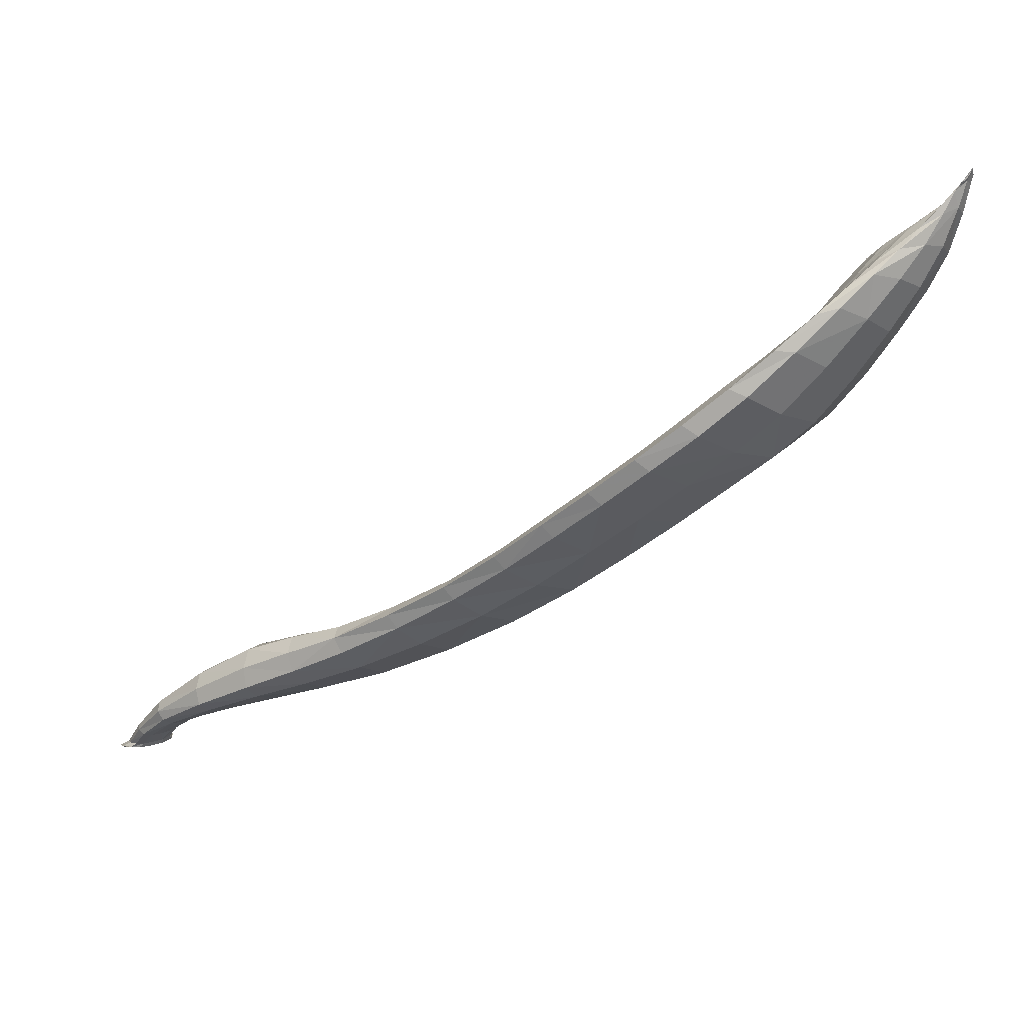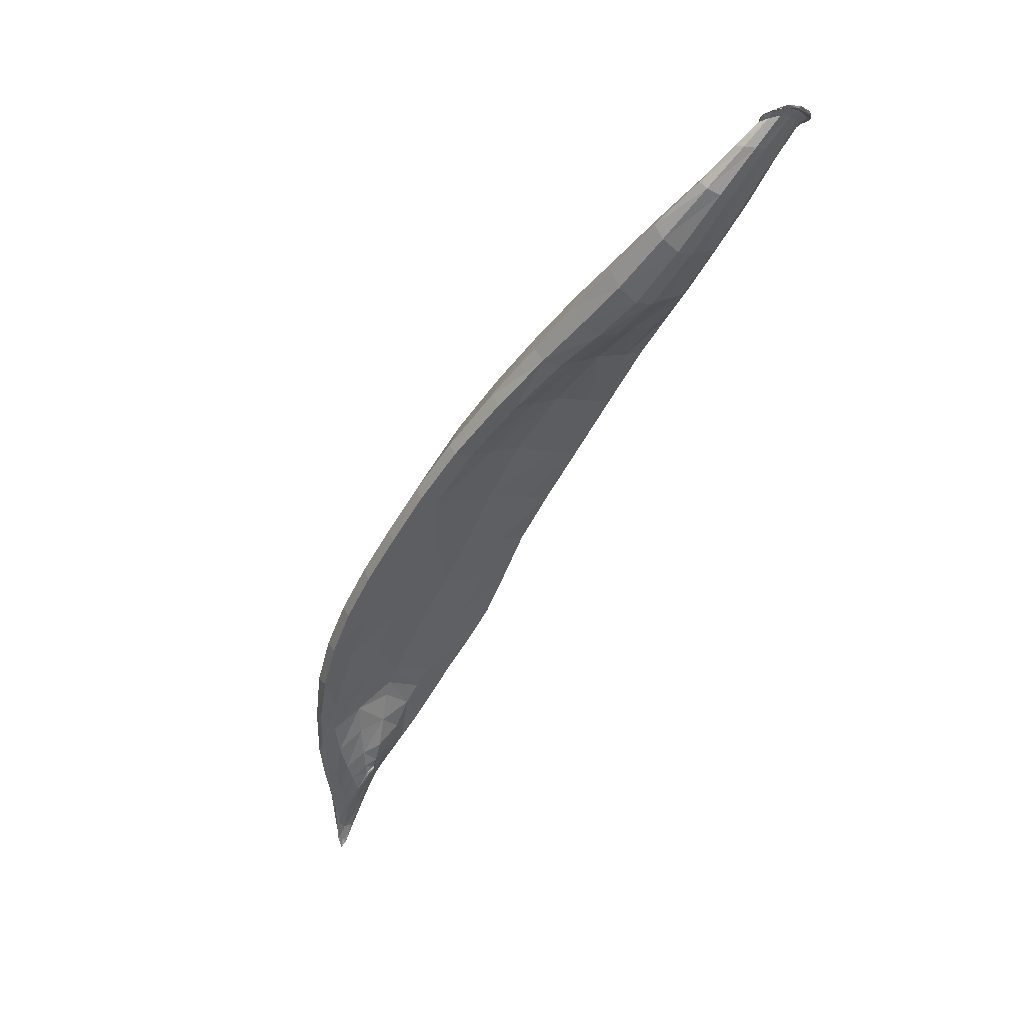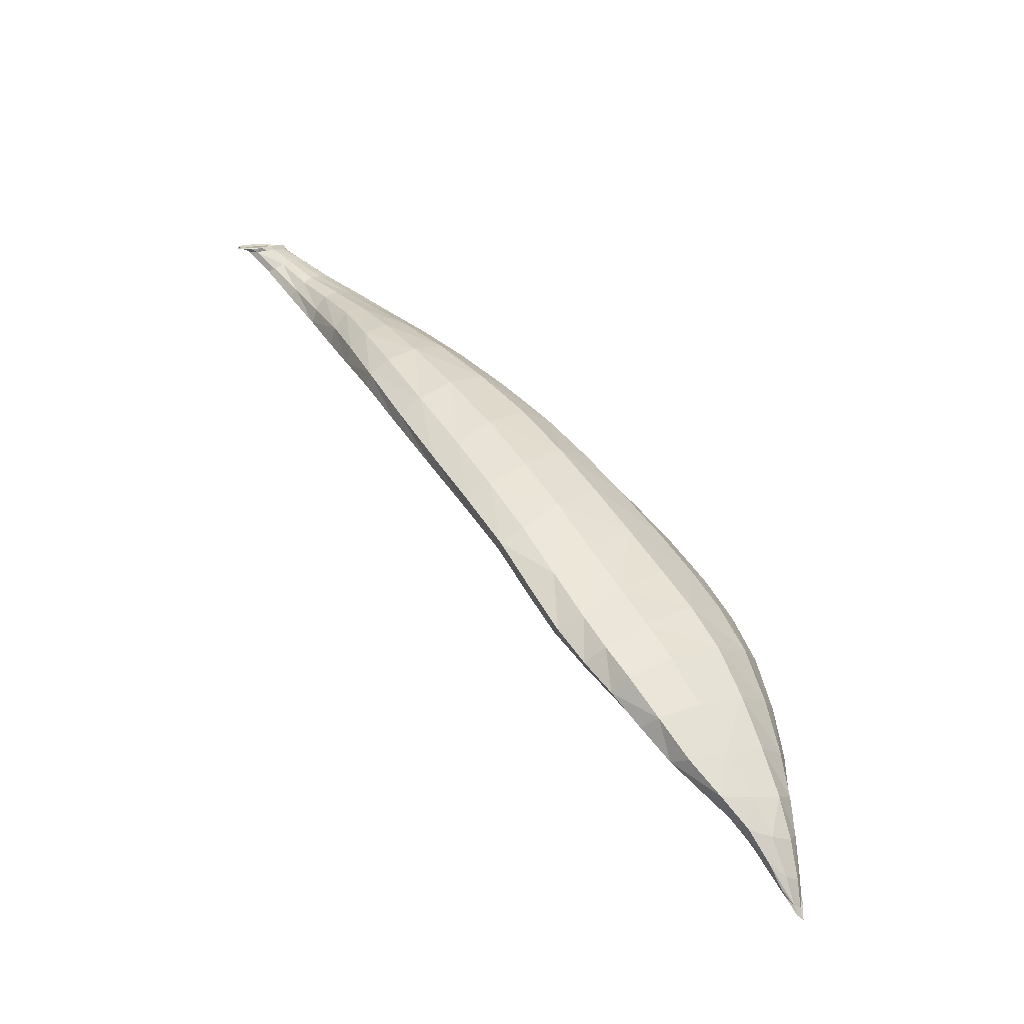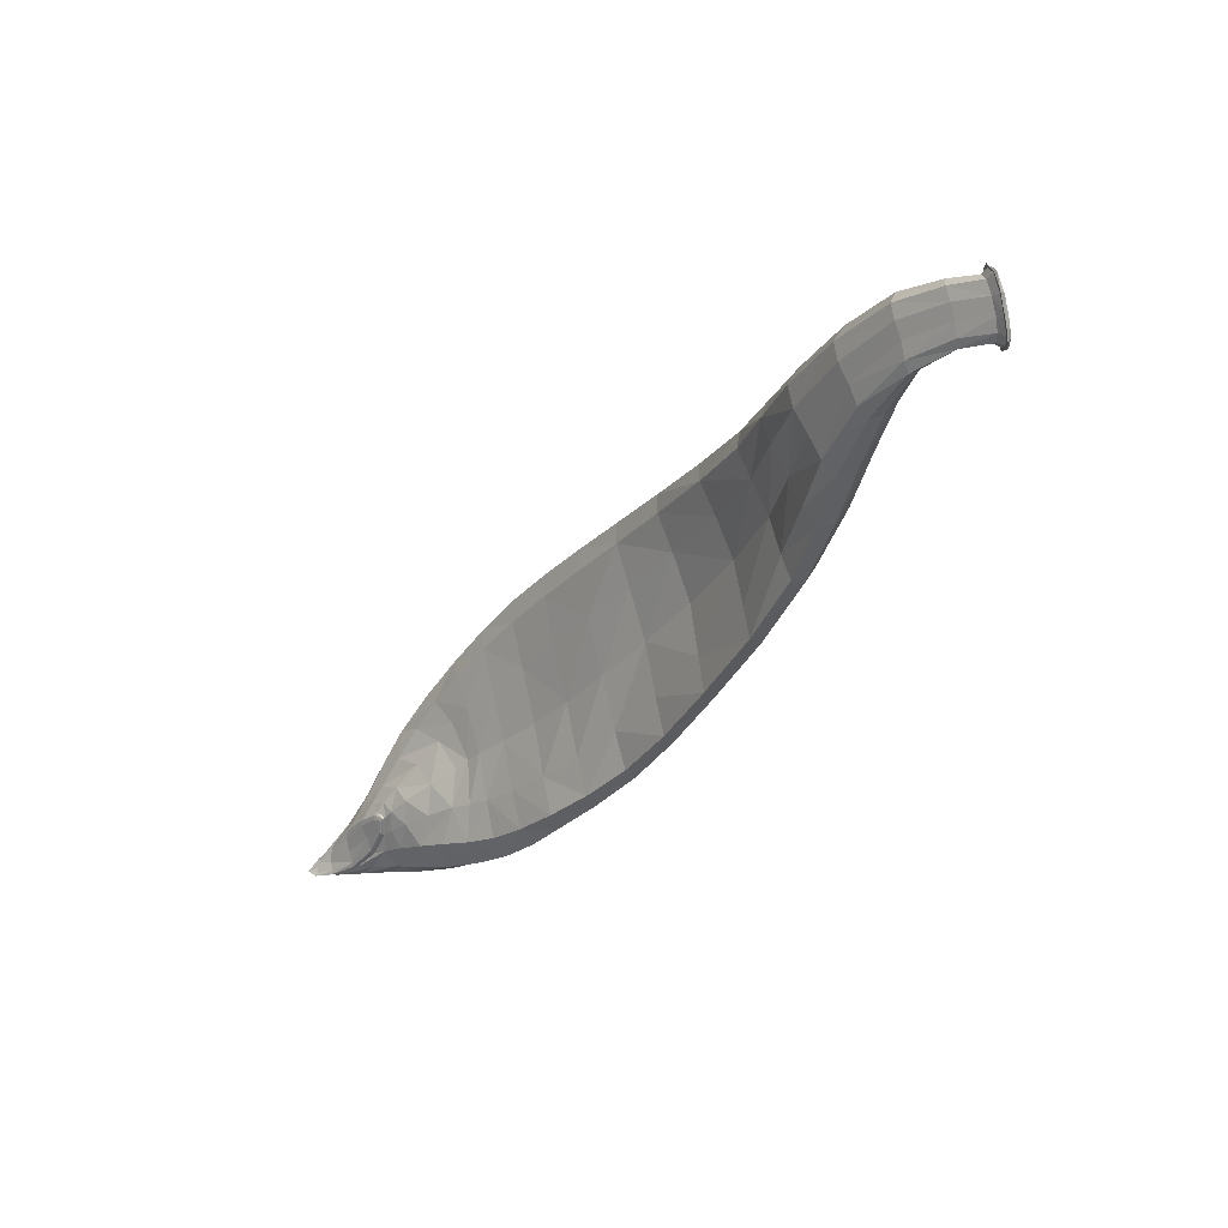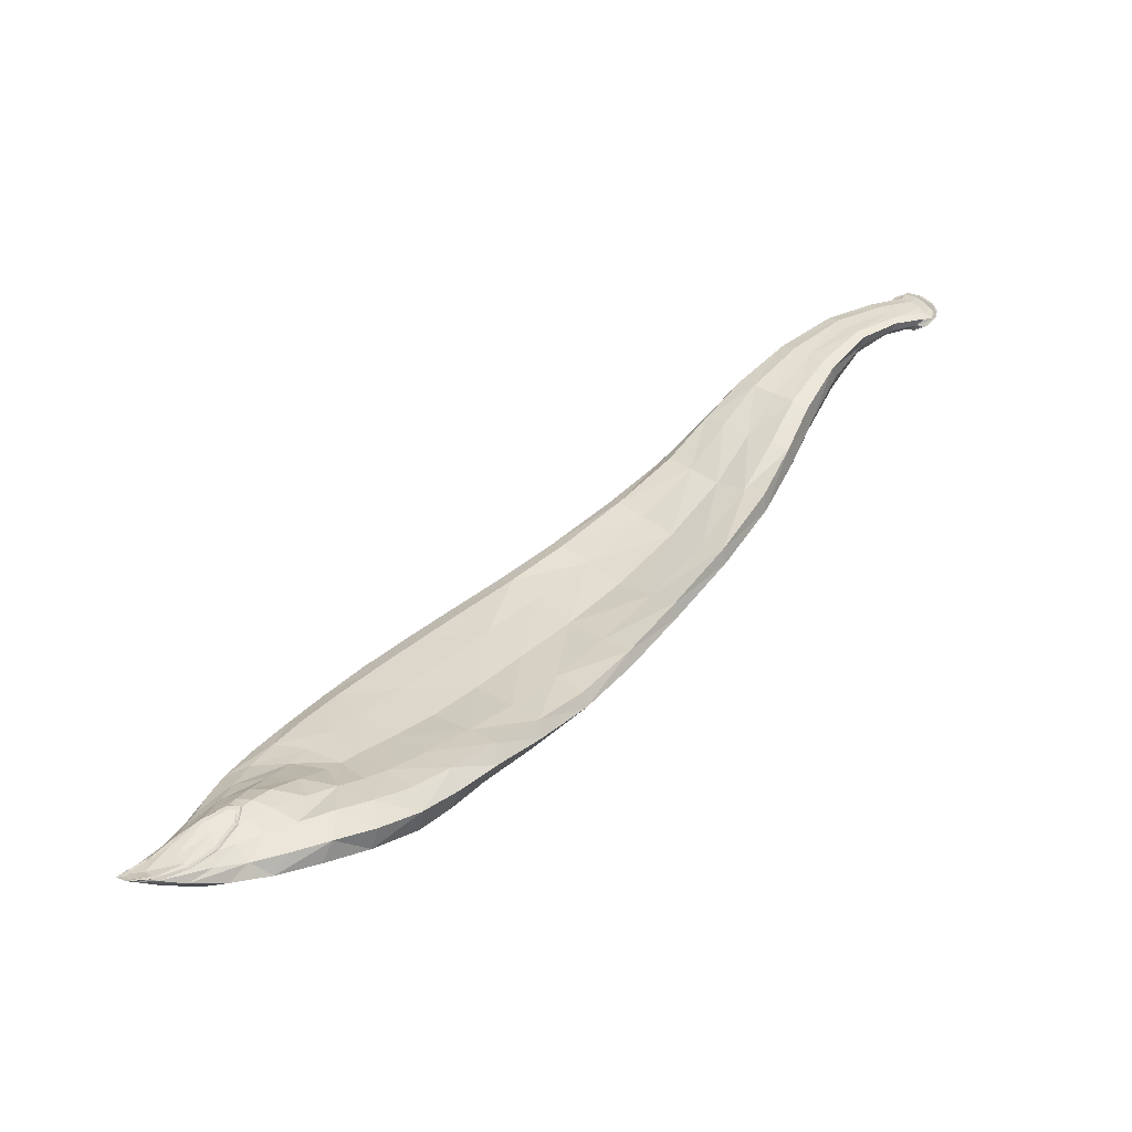
<metadata>
{"format":"obj","ext":"obj","renderer":"f3d","projection":"perspective","resolution":1024,"background":"white","views":[{"elev":44.2,"azim":-106.7,"up":"+Z"},{"elev":75.4,"azim":23.5,"up":"+Y"},{"elev":-73.2,"azim":-144.9,"up":"+Y"},{"elev":27.4,"azim":113.1,"up":"+Y"},{"elev":-41.3,"azim":68.6,"up":"+Y"}]}
</metadata>
<code>
v -1.755 14.54 0.4228
v -1.763 14.47 0.4945
v -1.424 15.74 -0.6873
v -1.464 15.74 -0.6544
v -1.772 14.6 0.4383
v -1.788 14.53 0.5018
v -1.459 15.81 -0.6467
v -1.486 15.8 -0.6288
v -1.645 14.88 -0.0935
v -1.701 14.88 -0.1025
v -1.799 15.12 0.05244
v -1.845 15.13 0.04728
v -1.609 15.31 -0.3972
v -1.702 15.45 -0.2686
v -1.547 15.31 -0.3817
v -1.65 15.44 -0.2602
v -1.498 15.68 -0.5663
v -1.56 15.51 -0.4874
v -1.537 15.75 -0.5239
v -1.623 15.61 -0.391
v -1.502 15.5 -0.4555
v -1.46 15.67 -0.5561
v -1.565 15.59 -0.3604
v -1.499 15.75 -0.5161
v -1.693 14.67 0.1586
v -1.844 14.86 0.293
v -1.739 14.63 0.129
v -1.891 14.85 0.3043
v -1.717 14.62 0.2631
v -1.837 14.75 0.3691
v -1.721 14.73 0.03655
v -1.883 14.99 0.1849
v -1.661 14.76 0.04063
v -1.834 14.99 0.1841
v -1.753 14.54 0.2668
v -1.855 14.69 0.4118
v -1.601 15.07 -0.2363
v -1.747 15.27 -0.1013
v -1.662 15.07 -0.2465
v -1.788 15.28 -0.1047
v -1.771 14.47 0.5366
v -1.754 14.61 0.3909
v -1.437 15.77 -0.6683
v -1.481 15.77 -0.6401
v -1.725 14.99 -0.02123
v -1.82 15 -0.05651
v -1.606 15.37 -0.326
v -1.692 15.38 -0.3509
v -1.525 15.54 -0.405
v -1.473 15.71 -0.5405
v -1.525 15.72 -0.5531
v -1.606 15.57 -0.4501
v -1.775 14.77 0.2204
v -1.869 14.72 0.2029
v -1.776 14.73 0.2656
v -1.848 14.6 0.3388
v -1.756 14.86 0.1105
v -1.851 14.84 0.08112
v -1.69 15.16 -0.1776
v -1.774 15.17 -0.2028
v -1.744 14.57 0.3578
v -1.798 14.65 0.417
v -1.773 14.49 0.394
v -1.814 14.59 0.4677
v -1.756 14.66 0.3517
v -1.813 14.51 0.4551
v -1.434 15.74 -0.6718
v -1.457 15.73 -0.6661
v -1.454 15.82 -0.6575
v -1.485 15.81 -0.6355
v -1.42 15.77 -0.6861
v -1.478 15.78 -0.6482
v -1.757 14.53 0.4163
v -1.764 14.47 0.5041
v -1.766 14.58 0.4448
v -1.781 14.5 0.5138
v -1.765 14.46 0.549
v -1.752 14.61 0.3986
v -1.752 14.61 0.3942
v -1.768 14.59 0.4447
v -1.784 14.51 0.5105
v -1.764 14.46 0.5531
v -1.756 14.53 0.4213
v -1.761 14.47 0.5053
v -1.764 14.46 0.5357
v -1.773 14.47 0.5398
v -1.756 14.6 0.4132
v -1.752 14.58 0.4007
v -1.759 14.56 0.4293
v -1.76 14.5 0.4624
v -1.773 14.48 0.5139
v -1.775 14.54 0.48
v -1.46 15.74 -0.6662
v -1.482 15.78 -0.6475
v -1.485 15.81 -0.6363
v -1.454 15.83 -0.6607
v -1.424 15.74 -0.6901
v -1.423 15.78 -0.6888
v -1.473 15.83 -0.6423
v -1.488 15.8 -0.6368
v -1.438 15.81 -0.6704
v -1.439 15.73 -0.6779
v -1.418 15.75 -0.6902
v -1.45 15.77 -0.668
v -1.47 15.75 -0.6572
v -1.781 14.49 0.5282
v -1.766 14.69 0.3082
v -1.819 14.69 0.3957
v -1.731 14.59 0.313
v -1.764 14.52 0.3324
v -1.739 14.68 0.2556
v -1.586 15.54 -0.4754
v -1.542 15.56 -0.3775
v -1.488 15.79 -0.6319
v -1.432 15.75 -0.6728
v -1.86 14.65 0.3833
v -1.834 14.63 0.445
v -1.817 14.55 0.4685
v -1.832 14.55 0.4011
v -1.761 14.62 0.4094
v -1.777 14.66 0.38
v -1.655 15.34 -0.3814
v -1.735 15.28 -0.2806
v -1.723 15.11 -0.2333
v -1.629 15.41 -0.2894
v -1.652 15.27 -0.2585
v -1.724 15.22 -0.1356
v -1.746 15.36 -0.1893
v -1.701 15.36 -0.1853
v -1.573 15.19 -0.3146
v -1.636 15.19 -0.3262
v -1.893 14.79 0.2576
v -1.864 14.78 0.1412
v -1.881 14.93 0.1357
v -1.726 14.71 0.1846
v -1.767 14.81 0.1718
v -1.699 14.8 0.07039
v -1.842 14.92 0.242
v -1.892 14.92 0.2458
v -1.73 14.67 0.08263
v -1.677 14.71 0.1022
v -1.806 14.66 0.1529
v -1.862 14.66 0.2708
v -1.804 14.56 0.2972
v -1.813 14.82 0.2591
v -1.779 14.75 0.2439
v -1.811 14.75 0.3139
v -1.877 14.77 0.3614
v -1.873 14.87 0.3115
v -1.844 14.8 0.3351
v -1.85 14.73 0.4036
v -1.705 14.64 0.2115
v -1.701 14.63 0.1377
v -1.747 14.58 0.1969
v -1.723 14.57 0.2614
v -1.763 14.93 -0.08869
v -1.837 14.92 0.01407
v -1.788 14.77 0.04922
v -1.765 15.06 0.02073
v -1.741 14.92 0.04714
v -1.799 14.93 0.151
v -1.866 15.06 0.118
v -1.819 15.05 0.1209
v -1.865 15.01 0.1978
v -1.653 14.81 -0.02472
v -1.711 14.8 -0.03105
v -1.674 14.73 0.03198
v -1.707 15.42 -0.3076
v -1.649 15.48 -0.4037
v -1.622 15.59 -0.4204
v -1.564 15.65 -0.5005
v -1.536 15.74 -0.5381
v -1.496 15.63 -0.4669
v -1.462 15.69 -0.5493
v -1.569 15.33 -0.3582
v -1.563 15.46 -0.3678
v -1.506 15.51 -0.4314
v -1.605 15.52 -0.3099
v -1.678 15.46 -0.2535
v -1.662 15.53 -0.3318
v -1.529 15.67 -0.4336
v -1.598 15.6 -0.3674
v -1.58 15.69 -0.4562
v -1.585 15.41 -0.4483
v -1.568 15.3 -0.3956
v -1.523 15.41 -0.4225
v -1.528 15.61 -0.5259
v -1.527 15.5 -0.4771
v -1.48 15.59 -0.5006
v -1.845 15.07 -0.002534
v -1.8 15.08 -0.129
v -1.793 15.23 -0.1514
v -1.676 14.93 -0.06272
v -1.711 15.07 -0.09776
v -1.637 15.11 -0.2126
v -1.777 15.19 -0.02205
v -1.828 15.14 0.06306
v -1.82 15.2 -0.02677
v -1.771 15.29 -0.09
v -1.684 14.97 -0.1735
v -1.658 14.86 -0.1051
v -1.625 14.97 -0.1645
v -1.616 15.06 -0.2473
v -1.475 15.75 -0.6468
v -1.497 15.75 -0.6035
v -1.513 15.69 -0.563
v -1.446 15.8 -0.6586
v -1.452 15.75 -0.6133
v -1.484 15.73 -0.5271
v -1.507 15.79 -0.5852
v -1.475 15.81 -0.6354
v -1.475 15.79 -0.5925
v -1.522 15.76 -0.5154
v -1.445 15.72 -0.62
v -1.447 15.73 -0.6642
v -1.478 15.72 -0.6147
v -1.478 15.67 -0.5621
v -1.766 14.46 0.5247
v -1.795 14.49 0.4246
v -1.789 14.49 0.504
v -1.754 14.58 0.394
v -1.754 14.63 0.3785
v -1.745 14.62 0.348
v -1.782 14.62 0.4292
v -1.783 14.56 0.472
v -1.799 14.55 0.4879
v -1.809 14.62 0.4479
v -1.76 14.49 0.4541
v -1.753 14.55 0.3937
v -1.754 14.52 0.3723
v -1.77 14.48 0.4525
v -1.753 14.58 0.3977
v -1.758 14.61 0.4132
v -1.779 14.55 0.4794
v -1.775 14.48 0.5392
v -1.761 14.45 0.5382
v -1.759 14.49 0.4623
v -1.768 14.52 0.4716
v -1.44 15.73 -0.6798
v -1.474 15.75 -0.6565
v -1.488 15.8 -0.6388
v -1.471 15.82 -0.6462
v -1.436 15.81 -0.6766
v -1.419 15.76 -0.6931
v -1.464 15.81 -0.652
v -1.443 15.75 -0.6739
v -1.797 14.51 0.503
v -1.795 14.71 0.3474
v -1.801 14.52 0.3647
v -1.742 14.65 0.3026
v -1.829 14.67 0.4297
v -1.74 14.54 0.3197
v -1.752 15.33 -0.2326
v -1.604 15.22 -0.2922
v -1.799 14.71 0.09992
v -1.808 14.87 0.2104
v -1.88 14.72 0.3223
v -1.733 14.69 0.2199
v -1.865 15 0.06841
v -1.688 14.86 0.005919
v -1.621 15.44 -0.4329
v -1.549 15.63 -0.5179
v -1.51 15.65 -0.4467
v -1.582 15.49 -0.3328
v -1.746 15.01 -0.1602
v -1.749 15.14 -0.05524
v -1.506 15.77 -0.593
v -1.445 15.73 -0.6186
v -1.839 14.59 0.4308
v -1.767 14.63 0.3991
v -1.691 15.22 -0.3115
v -1.68 15.32 -0.2186
v -1.726 15.37 -0.1751
v -1.591 15.18 -0.3262
v -1.892 14.86 0.1966
v -1.713 14.75 0.1323
v -1.873 14.94 0.257
v -1.687 14.68 0.08529
v -1.807 14.61 0.2241
v -1.816 14.79 0.2889
v -1.865 14.8 0.3619
v -1.712 14.6 0.1991
v -1.777 14.85 -0.01787
v -1.784 14.99 0.08859
v -1.849 15.08 0.1327
v -1.666 14.79 -0.03479
v -1.664 15.51 -0.3665
v -1.578 15.67 -0.4784
v -1.482 15.61 -0.4846
v -1.535 15.43 -0.3973
v -1.637 15.53 -0.3113
v -1.558 15.69 -0.4389
v -1.547 15.4 -0.4414
v -1.502 15.6 -0.5162
v -1.822 15.15 -0.07577
v -1.659 15.01 -0.1367
v -1.803 15.21 -0.01112
v -1.639 14.95 -0.1754
v -1.49 15.74 -0.61
v -1.462 15.77 -0.6032
v -1.493 15.79 -0.5861
v -1.46 15.72 -0.6184
v -1.78 14.47 0.4831
v -1.75 14.59 0.3779
v -1.793 14.59 0.4618
v -1.76 14.5 0.4208
f 2 231 306 228
f 62 227 305 224
f 61 223 304 229
f 41 220 303 218
f 22 217 302 214
f 19 213 301 210
f 24 209 300 212
f 17 206 299 216
f 39 203 298 200
f 38 199 297 196
f 37 195 296 202
f 40 192 295 198
f 17 217 294 187
f 18 188 293 184
f 24 213 292 181
f 23 182 291 178
f 21 177 290 186
f 22 174 289 189
f 19 172 288 183
f 20 170 287 180
f 33 167 286 165
f 32 164 285 162
f 34 161 284 163
f 31 158 283 166
f 29 155 282 152
f 36 151 281 148
f 30 147 280 150
f 35 144 279 154
f 31 167 278 140
f 34 164 277 138
f 33 137 276 141
f 32 134 275 139
f 37 203 274 130
f 40 199 273 128
f 38 127 272 129
f 39 124 271 131
f 42 222 270 120
f 56 119 269 116
f 43 208 268 115
f 44 205 267 114
f 45 194 266 159
f 46 191 265 156
f 47 176 264 125
f 49 173 263 113
f 52 171 262 112
f 48 169 261 122
f 45 160 260 193
f 46 157 259 190
f 53 146 258 135
f 54 143 257 132
f 53 136 256 145
f 54 133 255 142
f 47 126 254 175
f 48 123 253 168
f 61 230 252 109
f 64 227 251 117
f 65 223 250 107
f 63 219 249 110
f 62 121 248 108
f 64 118 247 226
f 68 105 246 102
f 69 101 245 99
f 3 103 244 97
f 71 101 243 98
f 69 99 242 96
f 70 100 241 95
f 72 105 240 94
f 68 102 239 93
f 75 92 238 89
f 75 89 87
f 74 91 85
f 1 90 237 83
f 74 85 236 84
f 77 86 235 82
f 76 92 234 81
f 75 87 233 80
f 78 88 232 79
f 221 232 83 73
f 83 232 88 1
f 79 232 221 42
f 120 233 79 42
f 79 233 87 78
f 80 233 120 5
f 225 234 80 5
f 80 234 92 75
f 81 234 225 6
f 106 235 81 6
f 81 235 86 76
f 82 235 106 41
f 218 236 82 41
f 82 236 85 77
f 84 236 218 2
f 228 237 84 2
f 84 237 90 74
f 83 237 228 73
f 85 86 77
f 86 91 76
f 85 91 86
f 87 88 78
f 88 89 1
f 87 89 88
f 90 238 91 74
f 91 238 92 76
f 89 238 90 1
f 215 239 97 67
f 97 239 102 3
f 93 239 215 4
f 204 240 93 4
f 93 240 105 68
f 94 240 204 44
f 114 241 94 44
f 94 241 100 72
f 95 241 114 8
f 211 242 95 8
f 95 242 99 70
f 96 242 211 7
f 207 243 96 7
f 96 243 101 69
f 98 243 207 43
f 115 244 98 43
f 98 244 103 71
f 97 244 115 67
f 100 245 104 72
f 104 245 101 71
f 99 245 100 70
f 103 246 104 71
f 104 246 105 72
f 102 246 103 3
f 106 247 220 41
f 220 247 118 66
f 226 247 106 6
f 147 248 107 55
f 107 248 121 65
f 108 248 147 30
f 144 249 119 56
f 119 249 219 66
f 110 249 144 35
f 111 250 109 29
f 109 250 223 61
f 107 250 111 55
f 151 251 108 30
f 108 251 227 62
f 117 251 151 36
f 155 252 110 35
f 110 252 230 63
f 109 252 155 29
f 128 253 192 40
f 192 253 123 60
f 168 253 128 14
f 130 254 195 37
f 195 254 126 59
f 175 254 130 15
f 140 255 158 31
f 158 255 133 58
f 142 255 140 27
f 138 256 161 34
f 161 256 136 57
f 145 256 138 26
f 148 257 116 36
f 116 257 143 56
f 132 257 148 28
f 152 258 111 29
f 111 258 146 55
f 135 258 152 25
f 162 259 134 32
f 134 259 157 58
f 190 259 162 12
f 165 260 137 33
f 137 260 160 57
f 193 260 165 9
f 184 261 112 18
f 112 261 169 52
f 122 261 184 13
f 187 262 206 17
f 206 262 171 51
f 112 262 187 18
f 181 263 209 24
f 209 263 173 50
f 113 263 181 23
f 178 264 113 23
f 113 264 176 49
f 125 264 178 16
f 200 265 124 39
f 124 265 191 60
f 156 265 200 10
f 196 266 127 38
f 127 266 194 59
f 159 266 196 11
f 210 267 172 19
f 172 267 205 51
f 114 267 210 8
f 214 268 174 22
f 174 268 208 50
f 115 268 214 67
f 117 269 118 64
f 118 269 119 66
f 116 269 117 36
f 224 270 121 62
f 121 270 222 65
f 120 270 224 5
f 122 271 123 48
f 123 271 124 60
f 131 271 122 13
f 125 272 126 47
f 126 272 127 59
f 129 272 125 16
f 179 273 129 16
f 129 273 199 38
f 128 273 179 14
f 185 274 131 13
f 131 274 203 39
f 130 274 185 15
f 132 275 133 54
f 133 275 134 58
f 139 275 132 28
f 135 276 136 53
f 136 276 137 57
f 141 276 135 25
f 149 277 139 28
f 139 277 164 32
f 138 277 149 26
f 153 278 141 25
f 141 278 167 33
f 140 278 153 27
f 142 279 143 54
f 143 279 144 56
f 154 279 142 27
f 145 280 146 53
f 146 280 147 55
f 150 280 145 26
f 149 281 150 26
f 150 281 151 30
f 148 281 149 28
f 153 282 154 27
f 154 282 155 35
f 152 282 153 25
f 156 283 157 46
f 157 283 158 58
f 166 283 156 10
f 159 284 160 45
f 160 284 161 57
f 163 284 159 11
f 197 285 163 11
f 163 285 164 34
f 162 285 197 12
f 201 286 166 10
f 166 286 167 31
f 165 286 201 9
f 168 287 169 48
f 169 287 170 52
f 180 287 168 14
f 170 288 171 52
f 171 288 172 51
f 183 288 170 20
f 177 289 173 49
f 173 289 174 50
f 189 289 177 21
f 175 290 176 47
f 176 290 177 49
f 186 290 175 15
f 179 291 180 14
f 180 291 182 20
f 178 291 179 16
f 182 292 183 20
f 183 292 213 19
f 181 292 182 23
f 185 293 186 15
f 186 293 188 21
f 184 293 185 13
f 188 294 189 21
f 189 294 217 22
f 187 294 188 18
f 190 295 191 46
f 191 295 192 60
f 198 295 190 12
f 193 296 194 45
f 194 296 195 59
f 202 296 193 9
f 197 297 198 12
f 198 297 199 40
f 196 297 197 11
f 201 298 202 9
f 202 298 203 37
f 200 298 201 10
f 204 299 205 44
f 205 299 206 51
f 216 299 204 4
f 207 300 208 43
f 208 300 209 50
f 212 300 207 7
f 211 301 212 7
f 212 301 213 24
f 210 301 211 8
f 215 302 216 4
f 216 302 217 17
f 214 302 215 67
f 231 303 219 63
f 219 303 220 66
f 218 303 231 2
f 221 304 222 42
f 222 304 223 65
f 229 304 221 73
f 225 305 226 6
f 226 305 227 64
f 224 305 225 5
f 229 306 230 61
f 230 306 231 63
f 228 306 229 73

</code>
